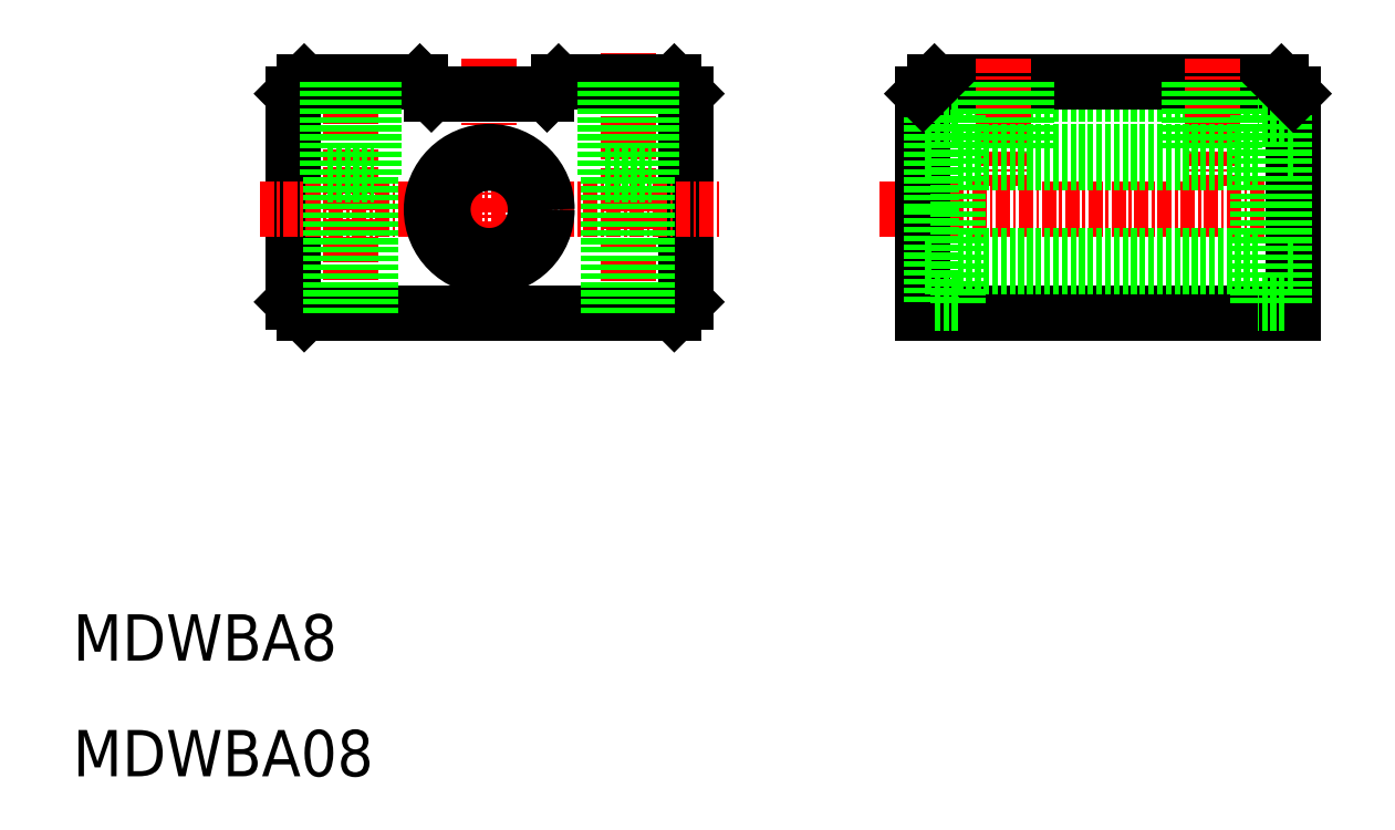
<metadata>
{"format":"dxf","ext":"dxf","renderer":"ezdxf+matplotlib","layout":"modelspace","background":"white","min_lineweight":24,"dpi":150}
</metadata>
<code>
0
SECTION
2
ENTITIES
0
TEXT
8
0
10
10
20
10
30
0
40
4
1
MDWBA08
0
LINE
8
CENTER
10
34
20
72.15
30
0
11
34
21
48.21
31
0
0
LINE
8
CENTER
10
58
20
72.54
30
0
11
58
21
48.21
31
0
0
LINE
8
0
10
63
20
51
30
0
11
63
21
69
31
0
0
LINE
8
0
10
29
20
69
30
0
11
29
21
51
31
0
0
LINE
8
CENTER
10
46
20
72
30
0
11
46
21
48
31
0
0
LINE
8
0
10
30
20
50
30
0
11
62
21
50
31
0
0
LINE
8
0
10
29
20
51
30
0
11
30
21
50
31
0
0
LINE
8
0
10
63
20
51
30
0
11
62
21
50
31
0
0
LINE
8
0
10
62
20
70
30
0
11
52
21
70
31
0
0
LINE
8
CENTER
10
26.14
20
59
30
0
11
65.86
21
59
31
0
0
LINE
8
0
10
52
20
70
30
0
11
51
21
69
31
0
0
LINE
8
0
10
40
20
70
30
0
11
41
21
69
31
0
0
LINE
8
0
10
30
20
70
30
0
11
29
21
69
31
0
0
LINE
8
0
10
51
20
69
30
0
11
41
21
69
31
0
0
CIRCLE
8
0
10
46
20
59
30
0
40
5
0
LINE
8
0
10
32
20
62
30
0
11
36
21
62
31
0
0
CIRCLE
8
0
10
46
20
59
30
0
40
4
0
LINE
8
0
10
40
20
70
30
0
11
30
21
70
31
0
0
LINE
8
0
10
62
20
70
30
0
11
63
21
69
31
0
0
TEXT
8
0
10
10
20
20
30
0
40
4
1
MDWBA8
0
LINE
8
0
10
83.5
20
69
30
0
11
115.5
21
69
31
0
0
LINE
8
0
10
84.5
20
70
30
0
11
114.5
21
70
31
0
0
LINE
8
0
10
83.5
20
50
30
0
11
115.5
21
50
31
0
0
LINE
8
CENTER
10
79.79
20
59
30
0
11
117.8
21
59
31
0
0
LINE
8
0
10
112.5
20
54
30
0
11
86.5
21
54
31
0
0
LINE
8
0
10
112.5
20
55
30
0
11
86.5
21
55
31
0
0
LINE
8
0
10
83.5
20
69
30
0
11
83.5
21
50
31
0
0
LINE
8
CENTER
10
90.5
20
72
30
0
11
90.5
21
61
31
0
0
LINE
8
0
10
86.5
20
50.85
30
0
11
84.2
21
50.85
31
0
0
LINE
8
0
10
84.2
20
59
30
0
11
84.2
21
50.85
31
0
0
LINE
8
0
10
84.2
20
54
30
0
11
83.5
21
54
31
0
0
LINE
8
0
10
86.5
20
50.85
30
0
11
86.5
21
59
31
0
0
LINE
8
0
10
115.5
20
50
30
0
11
115.5
21
69
31
0
0
LINE
8
CENTER
10
108.5
20
72
30
0
11
108.5
21
61
31
0
0
LINE
8
0
10
114.8
20
50.85
30
0
11
114.8
21
59
31
0
0
LINE
8
0
10
112.5
20
50.85
30
0
11
112.5
21
59
31
0
0
LINE
8
0
10
114.8
20
50.85
30
0
11
112.5
21
50.85
31
0
0
LINE
8
0
10
115.5
20
54
30
0
11
114.8
21
54
31
0
0
LINE
8
0
10
112.5
20
63
30
0
11
86.5
21
63
31
0
0
LINE
8
0
10
112.5
20
64
30
0
11
86.5
21
64
31
0
0
LINE
8
0
10
86.5
20
67.15
30
0
11
86.5
21
59
31
0
0
LINE
8
0
10
84.2
20
59
30
0
11
84.2
21
67.15
31
0
0
LINE
8
0
10
86.5
20
67.15
30
0
11
84.2
21
67.15
31
0
0
LINE
8
0
10
84.2
20
64
30
0
11
83.5
21
64
31
0
0
LINE
8
0
10
112.5
20
67.15
30
0
11
112.5
21
59
31
0
0
LINE
8
0
10
114.8
20
67.15
30
0
11
114.8
21
59
31
0
0
LINE
8
0
10
114.8
20
67.15
30
0
11
112.5
21
67.15
31
0
0
LINE
8
0
10
115.5
20
64
30
0
11
114.8
21
64
31
0
0
LINE
8
0
10
35.7
20
70
30
0
11
35.7
21
50
31
0
0
LINE
8
0
10
36
20
70
30
0
11
36
21
62
31
0
0
LINE
8
0
10
32.3
20
70
30
0
11
32.3
21
50
31
0
0
LINE
8
0
10
32
20
70
30
0
11
32
21
62
31
0
0
LINE
8
0
10
59.7
20
70
30
0
11
59.7
21
50
31
0
0
LINE
8
0
10
56.3
20
70
30
0
11
56.3
21
50
31
0
0
LINE
8
0
10
60
20
70
30
0
11
60
21
62
31
0
0
LINE
8
0
10
56
20
70
30
0
11
56
21
62
31
0
0
LINE
8
0
10
56
20
62
30
0
11
60
21
62
31
0
0
LINE
8
0
10
88.5
20
70
30
0
11
88.5
21
64
31
0
0
LINE
8
0
10
92.5
20
70
30
0
11
92.5
21
64
31
0
0
LINE
8
0
10
92.2
20
70
30
0
11
92.2
21
64
31
0
0
LINE
8
0
10
88.8
20
70
30
0
11
88.8
21
64
31
0
0
LINE
8
0
10
110.5
20
70
30
0
11
110.5
21
64
31
0
0
LINE
8
0
10
110.2
20
70
30
0
11
110.2
21
64
31
0
0
LINE
8
0
10
106.8
20
70
30
0
11
106.8
21
64
31
0
0
LINE
8
0
10
106.5
20
70
30
0
11
106.5
21
64
31
0
0
LINE
8
0
10
84.5
20
70
30
0
11
83.5
21
69
31
0
0
LINE
8
0
10
114.5
20
70
30
0
11
115.5
21
69
31
0
0
ENDSEC
0
EOF

</code>
